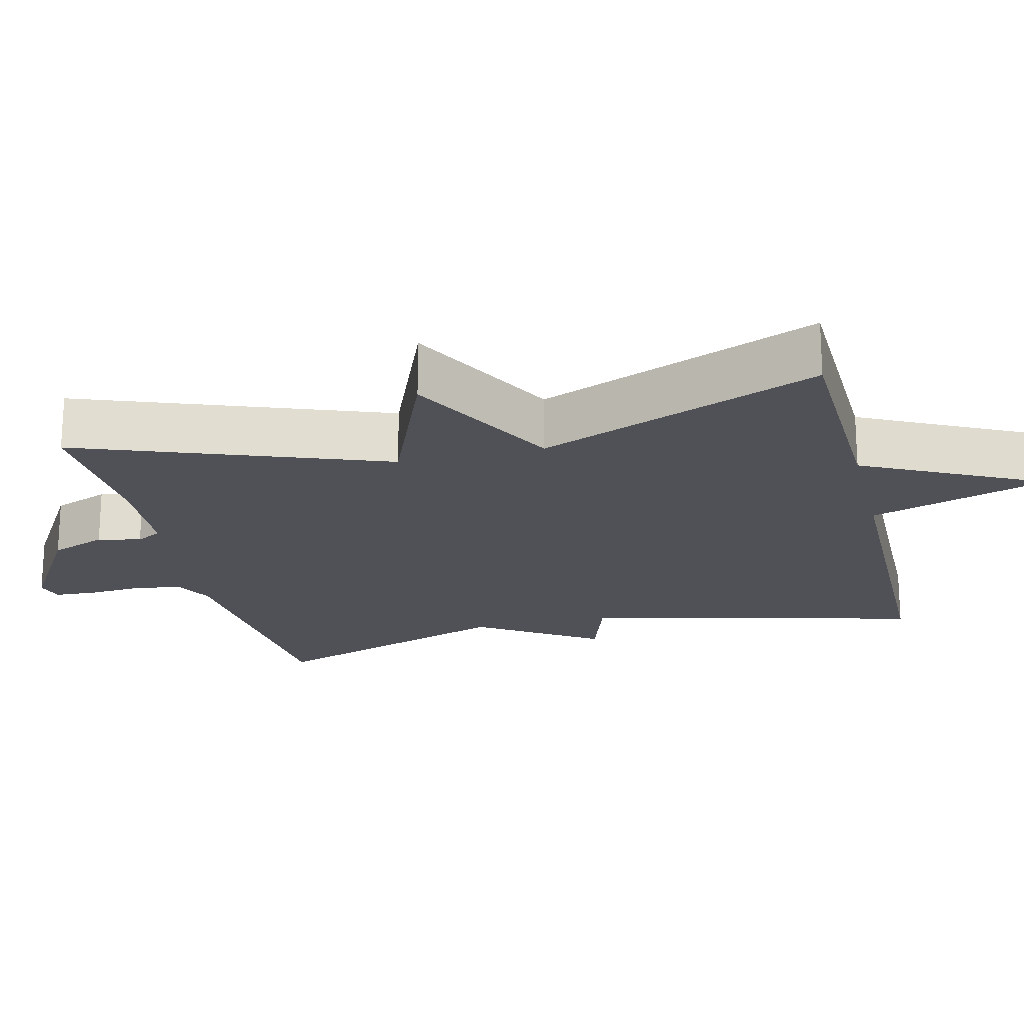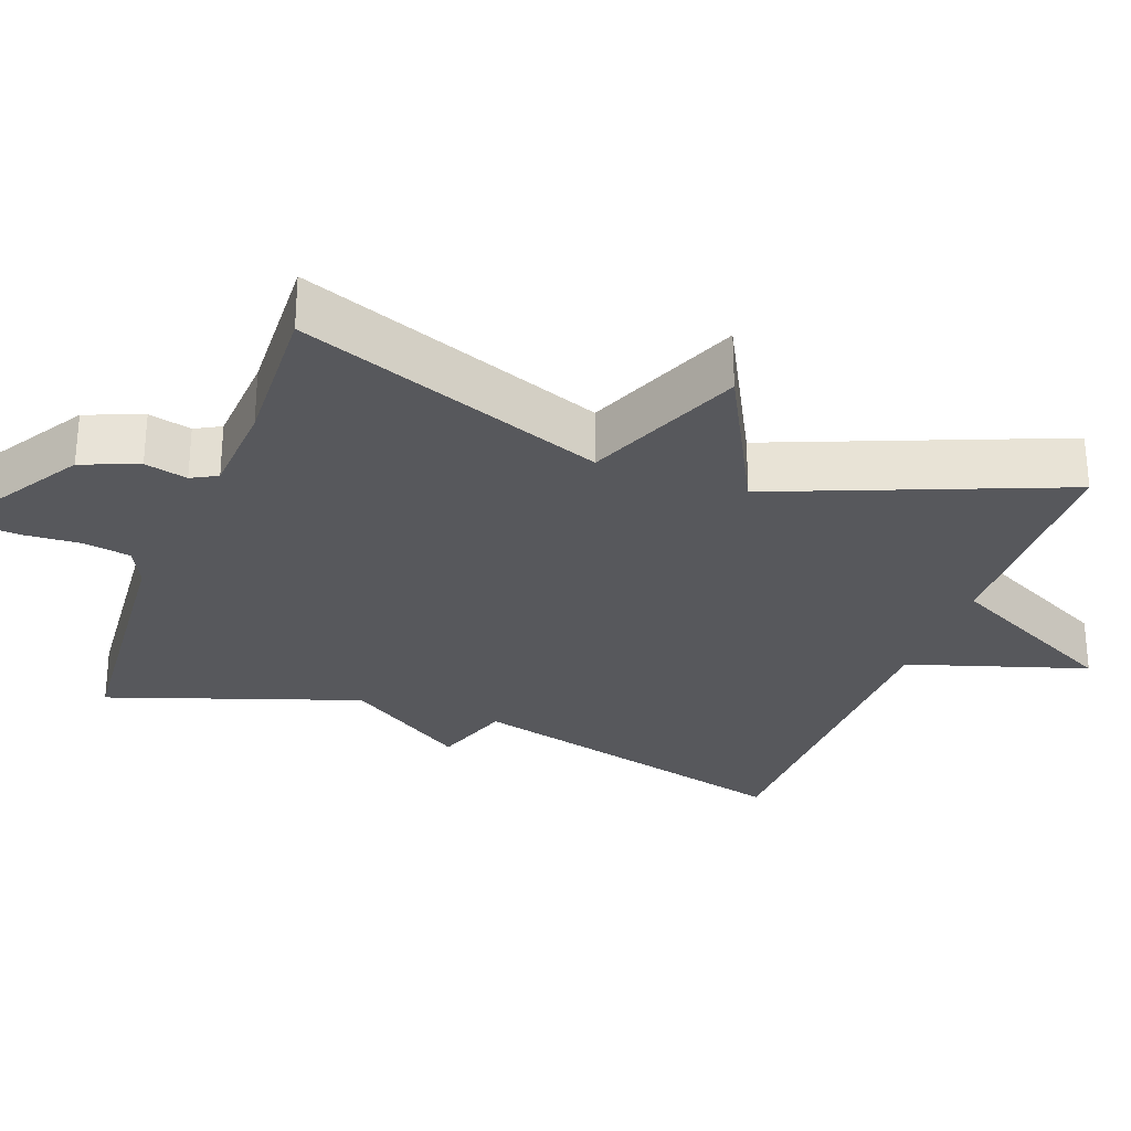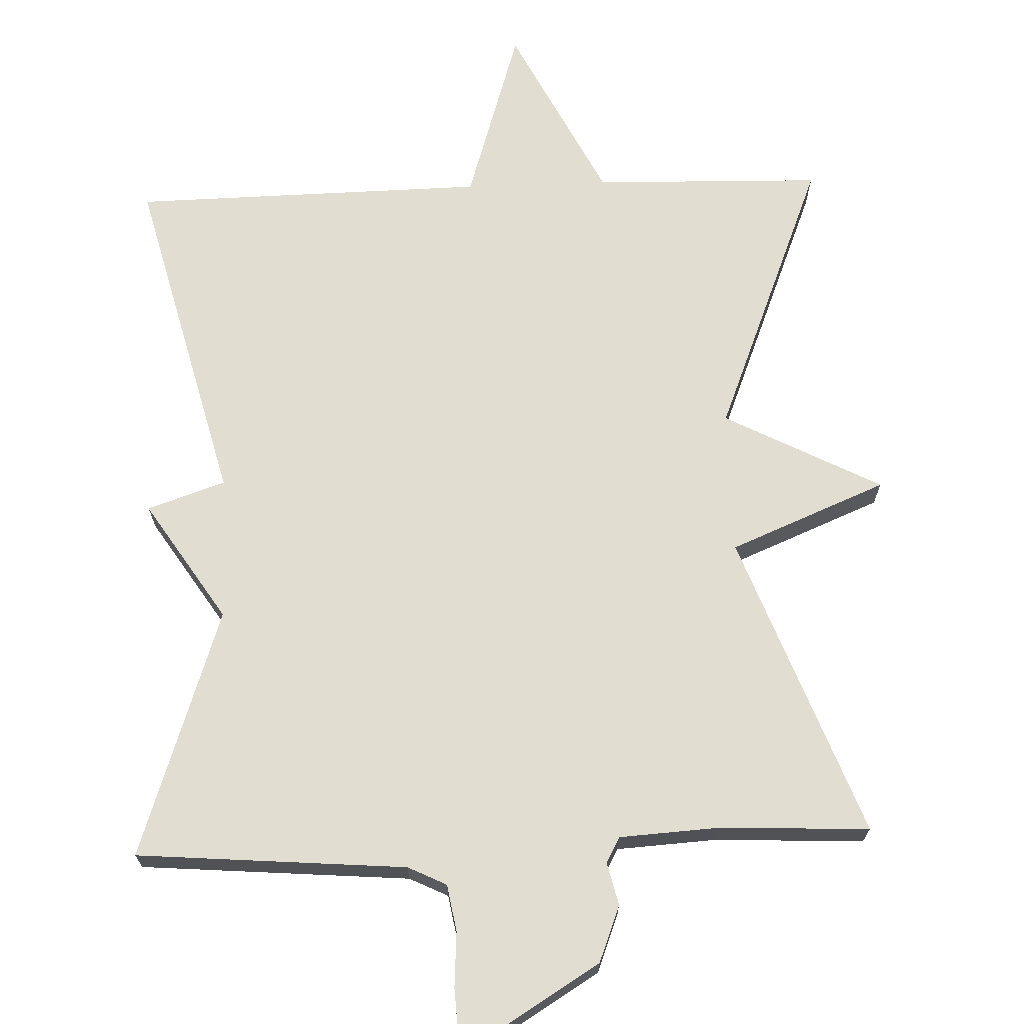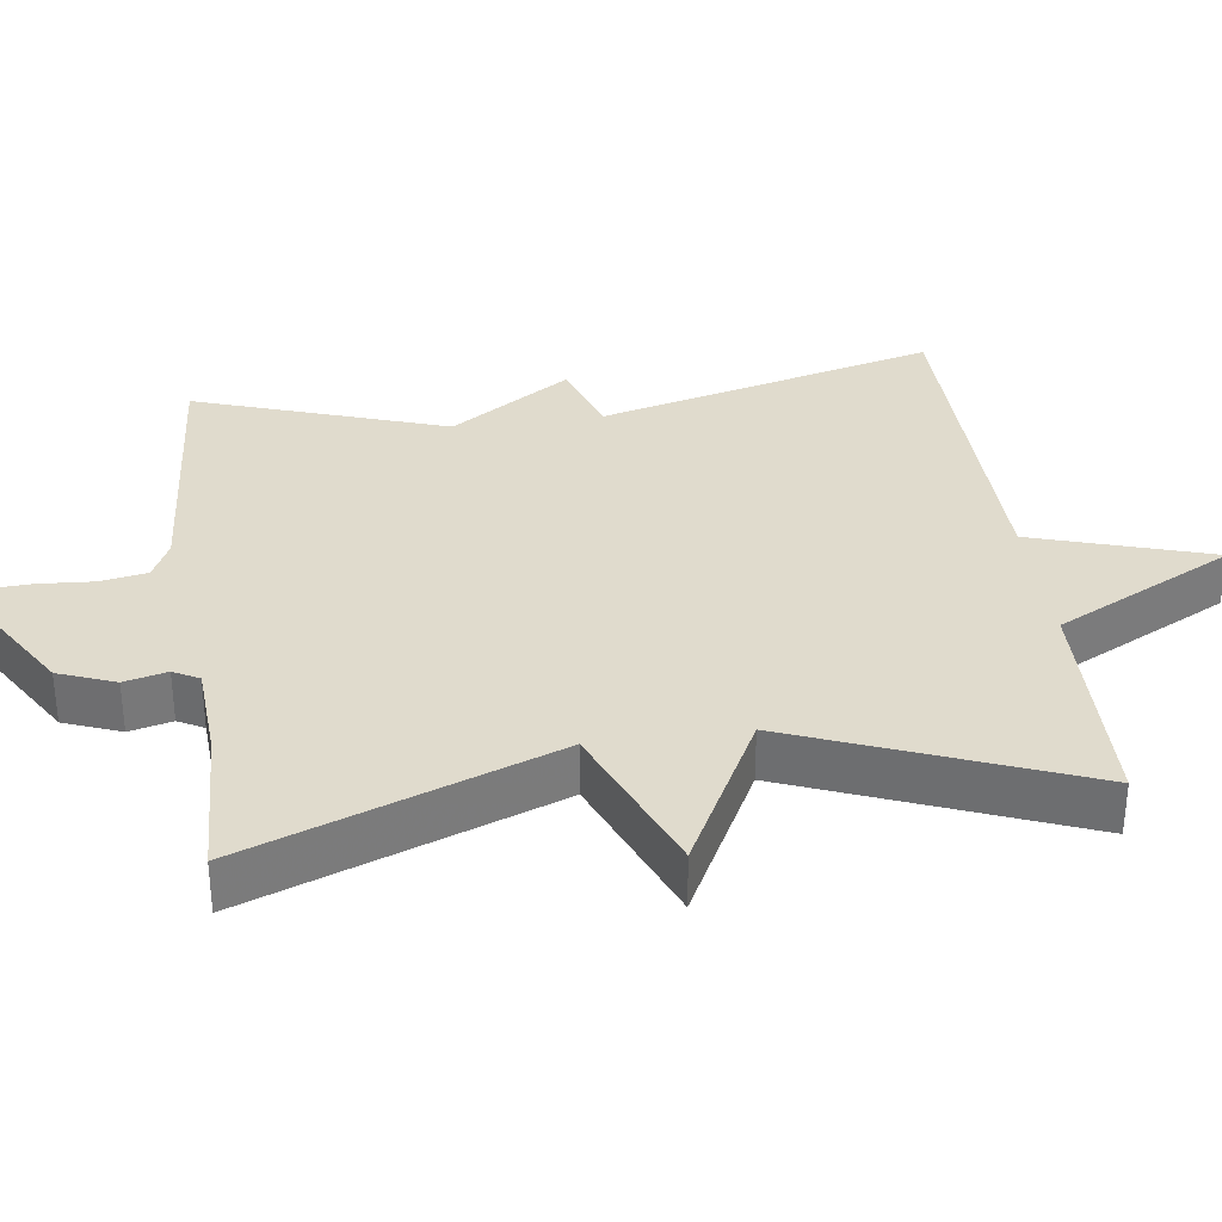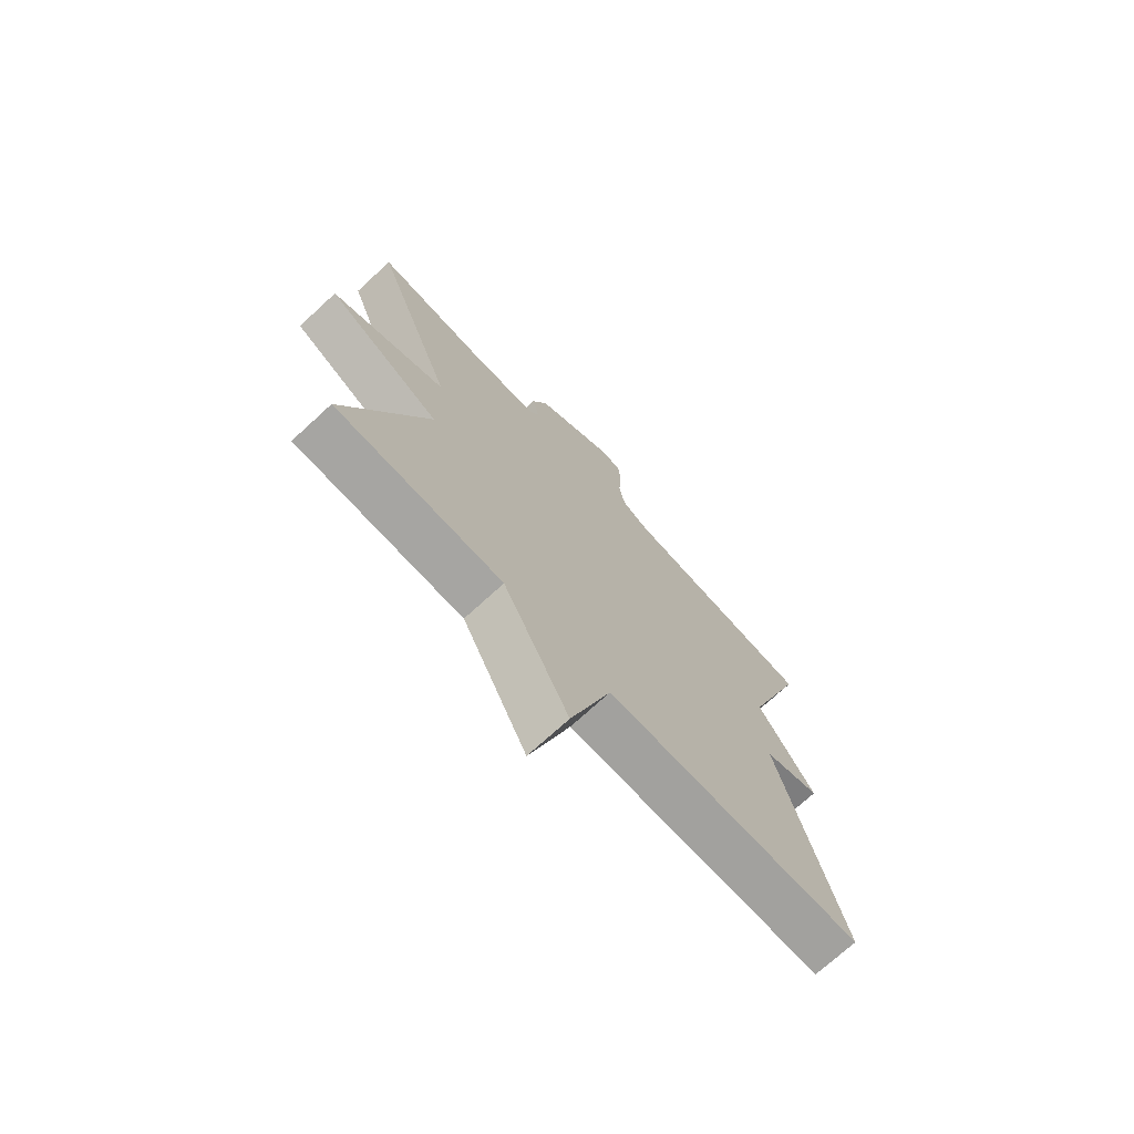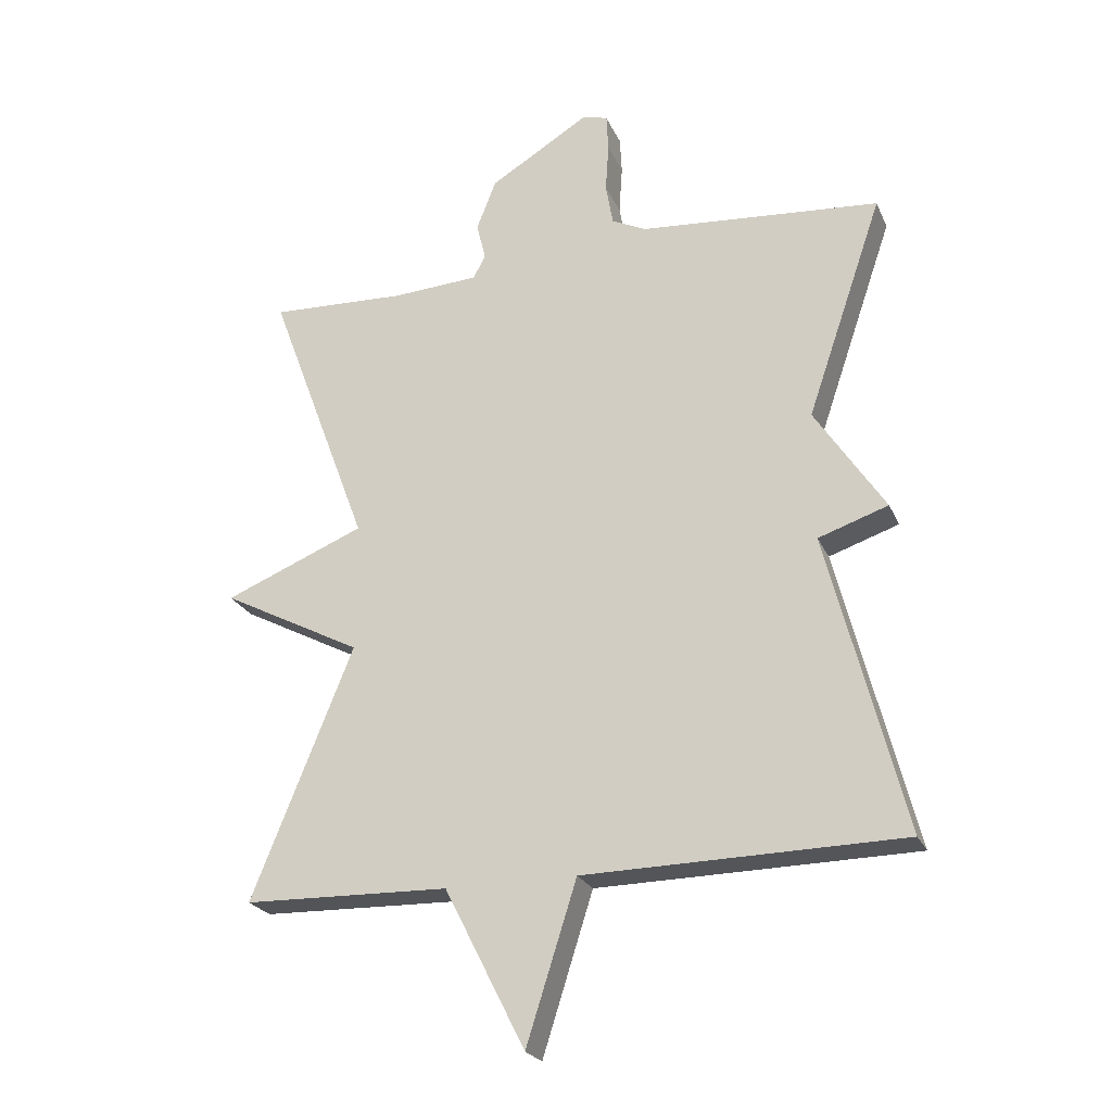
<metadata>
{"format":"obj","ext":"obj","renderer":"f3d","projection":"perspective","resolution":1024,"background":"white","views":[{"elev":-20.3,"azim":103.8,"up":"+Y"},{"elev":-28.5,"azim":69.6,"up":"+Y"},{"elev":68.9,"azim":-2.1,"up":"+Y"},{"elev":33.3,"azim":82.1,"up":"+Y"},{"elev":-72.7,"azim":132.6,"up":"+Z"},{"elev":-23.7,"azim":-160.5,"up":"+Z"}]}
</metadata>
<code>
v 0.5 0.07 0.5
v 0.345 0.07 0.085
v 0.56 0.07 -0.003
v 0.345 0.07 -0.115
v 0.5 0.07 -0.5
v 0.186 0.07 -0.508
v 0.063 0.07 -0.751
v -0.014 0.07 -0.508
v -0.5 0.07 -0.5
v -0.383 0.07 -0.041
v -0.49 0.07 -0.005
v -0.383 0.07 0.159
v -0.5 0.07 0.5
v -0.131 0.07 0.53
v -0.078 0.07 0.556
v -0.067 0.07 0.62
v -0.072 0.07 0.695
v -0.069 0.07 0.752
v -0.031 0.07 0.763
v 0.123 0.07 0.669
v 0.153 0.07 0.592
v 0.139 0.07 0.534
v 0.158 0.07 0.499
v 0.291 0.07 0.491
v 0.5 0 0.5
v 0.345 0 0.085
v 0.56 0 -0.003
v 0.345 0 -0.115
v 0.5 0 -0.5
v 0.186 0 -0.508
v 0.063 0 -0.751
v -0.014 0 -0.508
v -0.5 0 -0.5
v -0.383 0 -0.041
v -0.49 0 -0.005
v -0.383 0 0.159
v -0.5 0 0.5
v -0.131 0 0.53
v -0.078 0 0.556
v -0.067 0 0.62
v -0.072 0 0.695
v -0.069 0 0.752
v -0.031 0 0.763
v 0.123 0 0.669
v 0.153 0 0.592
v 0.139 0 0.534
v 0.158 0 0.499
v 0.291 0 0.491
f 20 21 22
f 19 20 22
f 18 19 22
f 17 18 22
f 16 17 22
f 15 16 22 23
f 14 15 23
f 12 13 14 23
f 12 23 24
f 11 12 24
f 10 11 24
f 24 1 2
f 10 24 2
f 9 10 2
f 8 9 2
f 4 5 6
f 7 8 2
f 6 7 2
f 4 6 2
f 2 3 4
f 46 45 44
f 46 44 43
f 46 43 42
f 46 42 41
f 46 41 40
f 47 46 40 39
f 47 39 38
f 47 38 37 36
f 48 47 36
f 48 36 35
f 48 35 34
f 26 25 48
f 26 48 34
f 26 34 33
f 26 33 32
f 30 29 28
f 26 32 31
f 26 31 30
f 26 30 28
f 28 27 26
f 1 25 26 2
f 2 26 27 3
f 3 27 28 4
f 4 28 29 5
f 5 29 30 6
f 6 30 31 7
f 7 31 32 8
f 8 32 33 9
f 9 33 34 10
f 10 34 35 11
f 11 35 36 12
f 12 36 37 13
f 13 37 38 14
f 14 38 39 15
f 15 39 40 16
f 16 40 41 17
f 17 41 42 18
f 18 42 43 19
f 19 43 44 20
f 20 44 45 21
f 21 45 46 22
f 22 46 47 23
f 23 47 48 24
f 24 48 25 1

</code>
